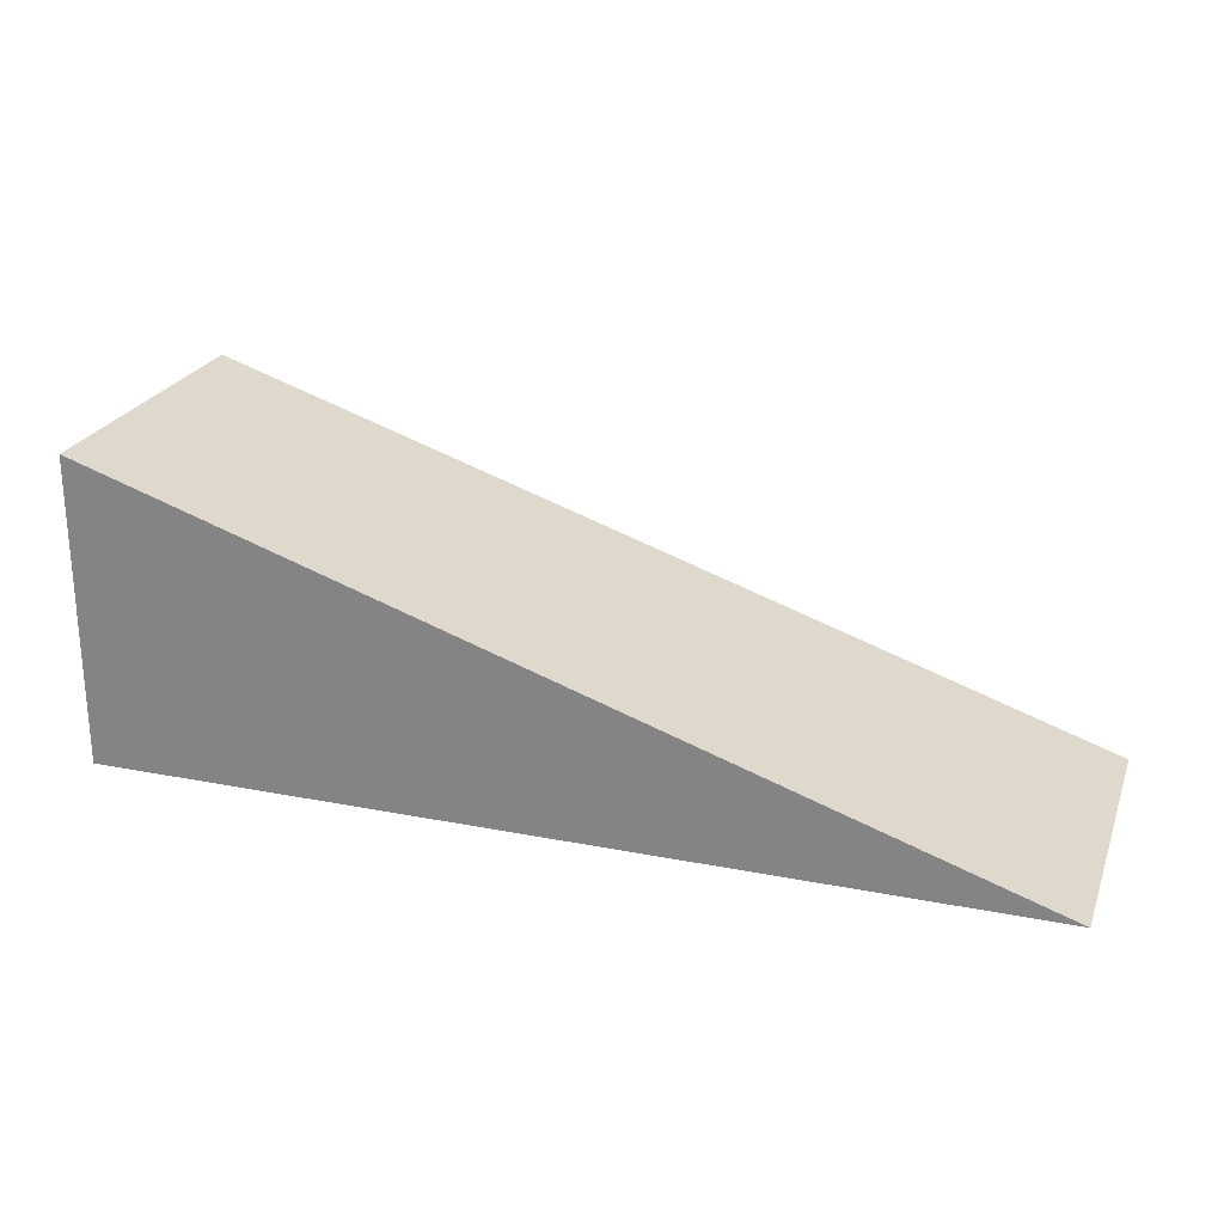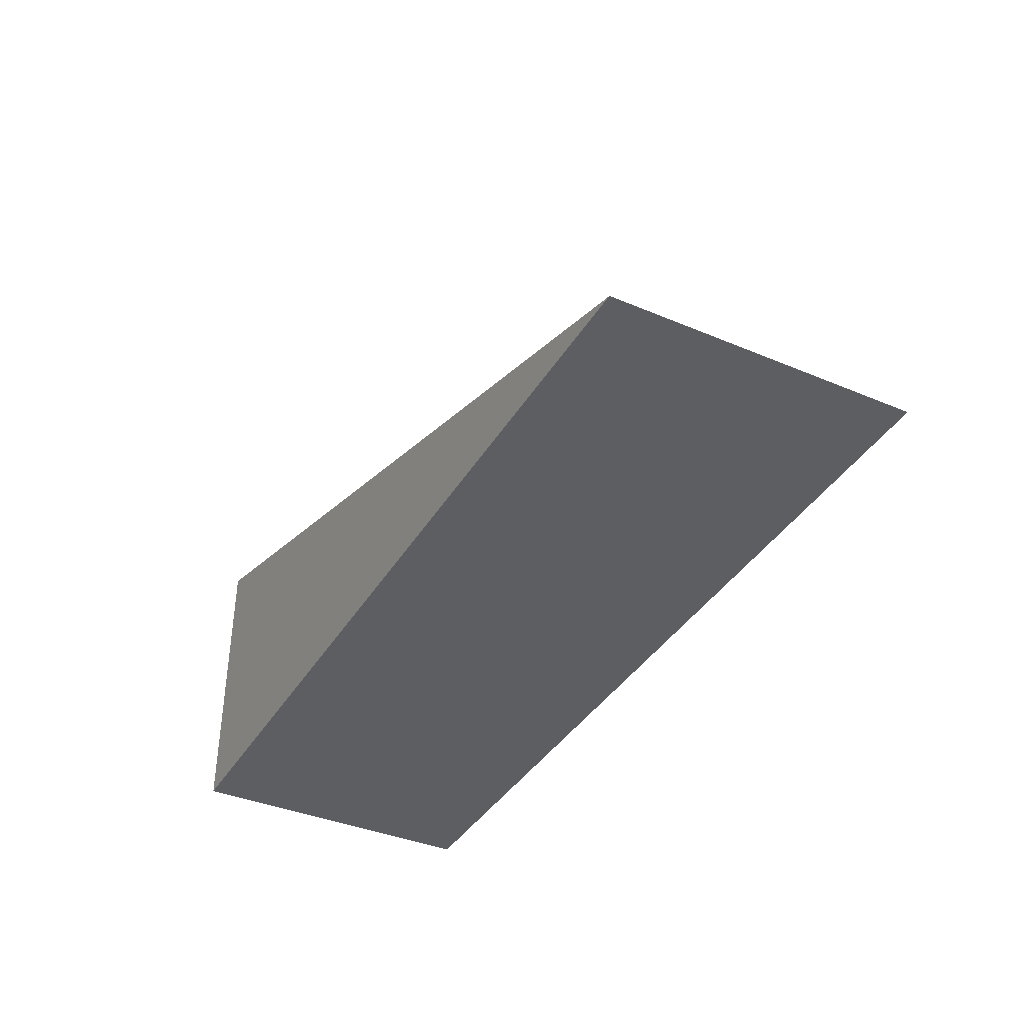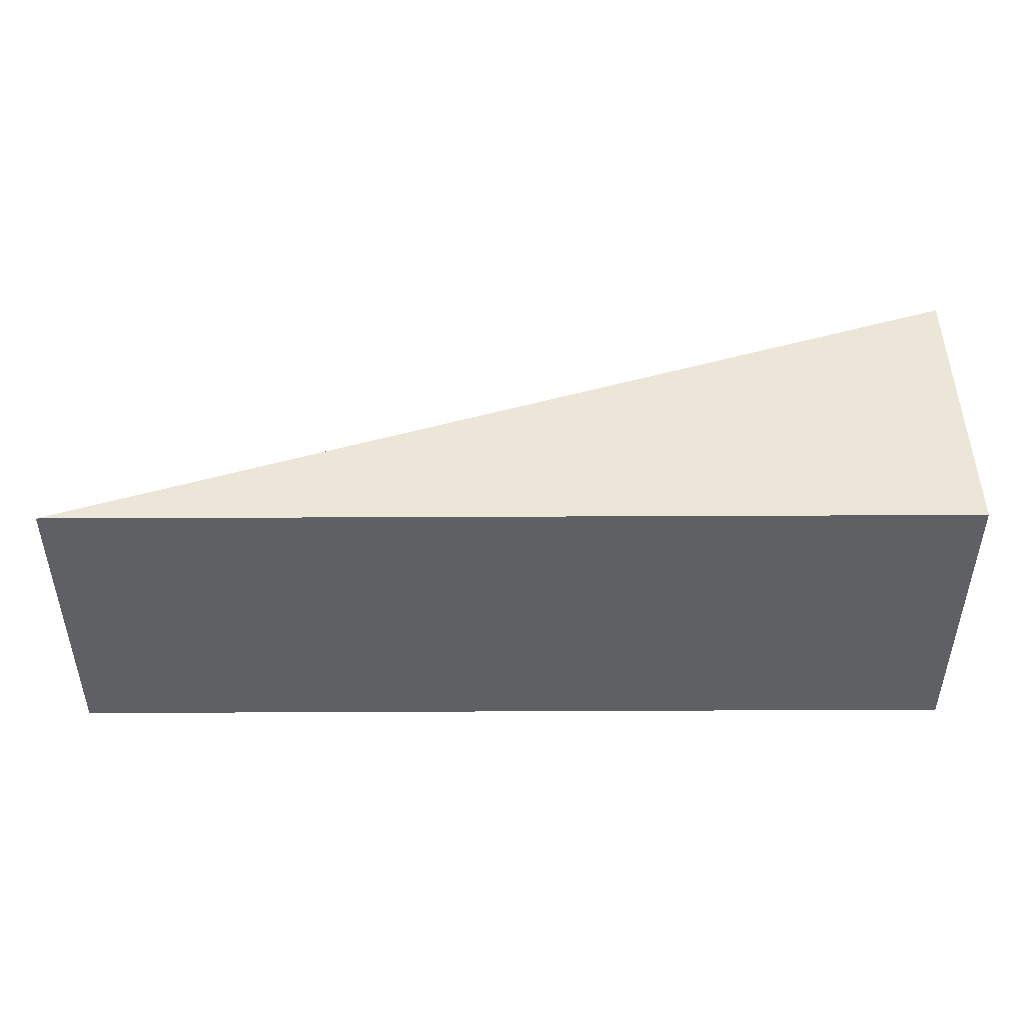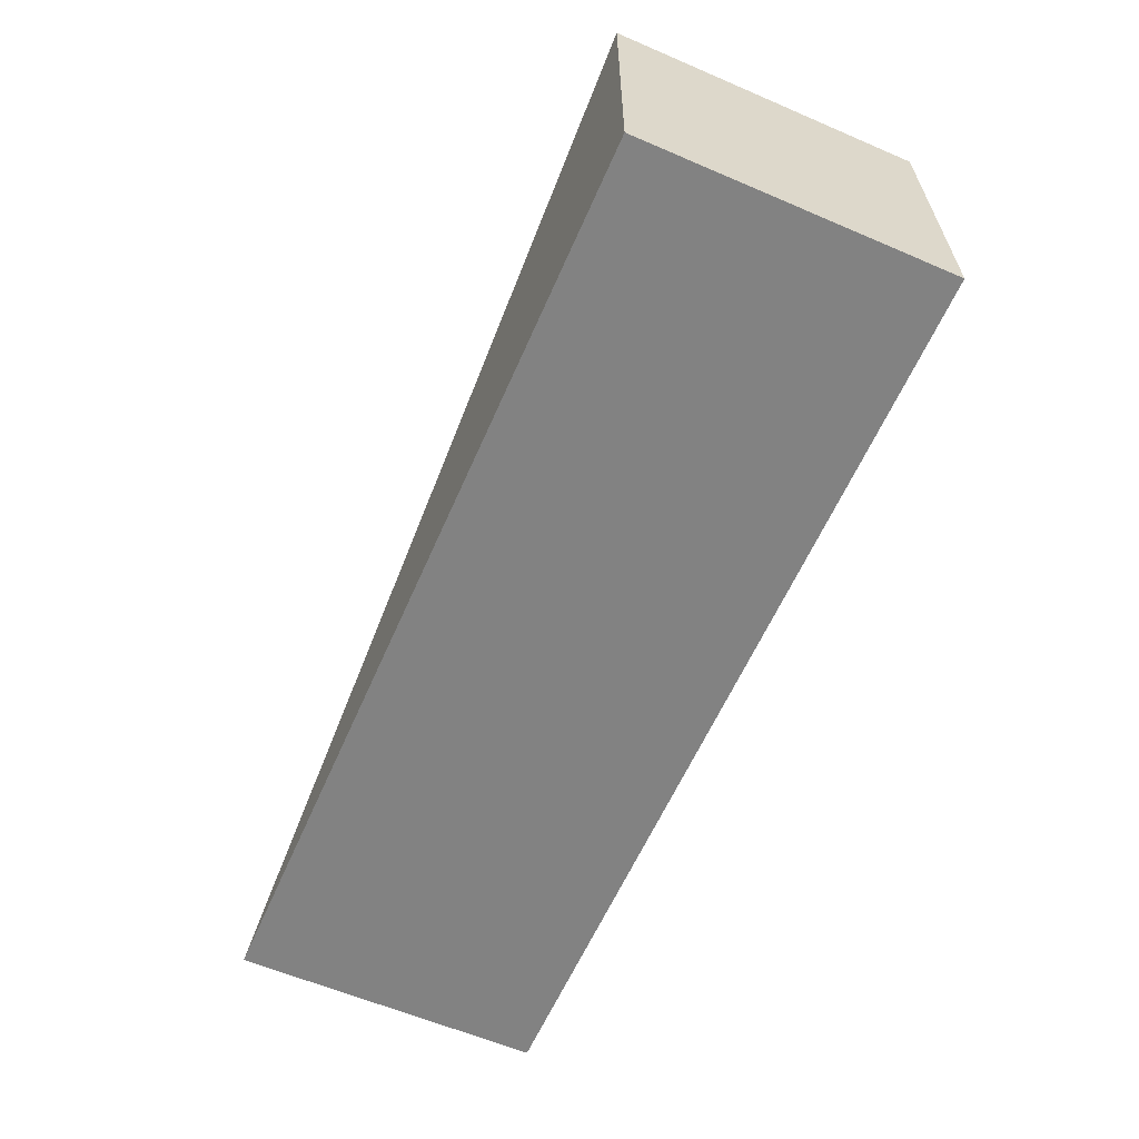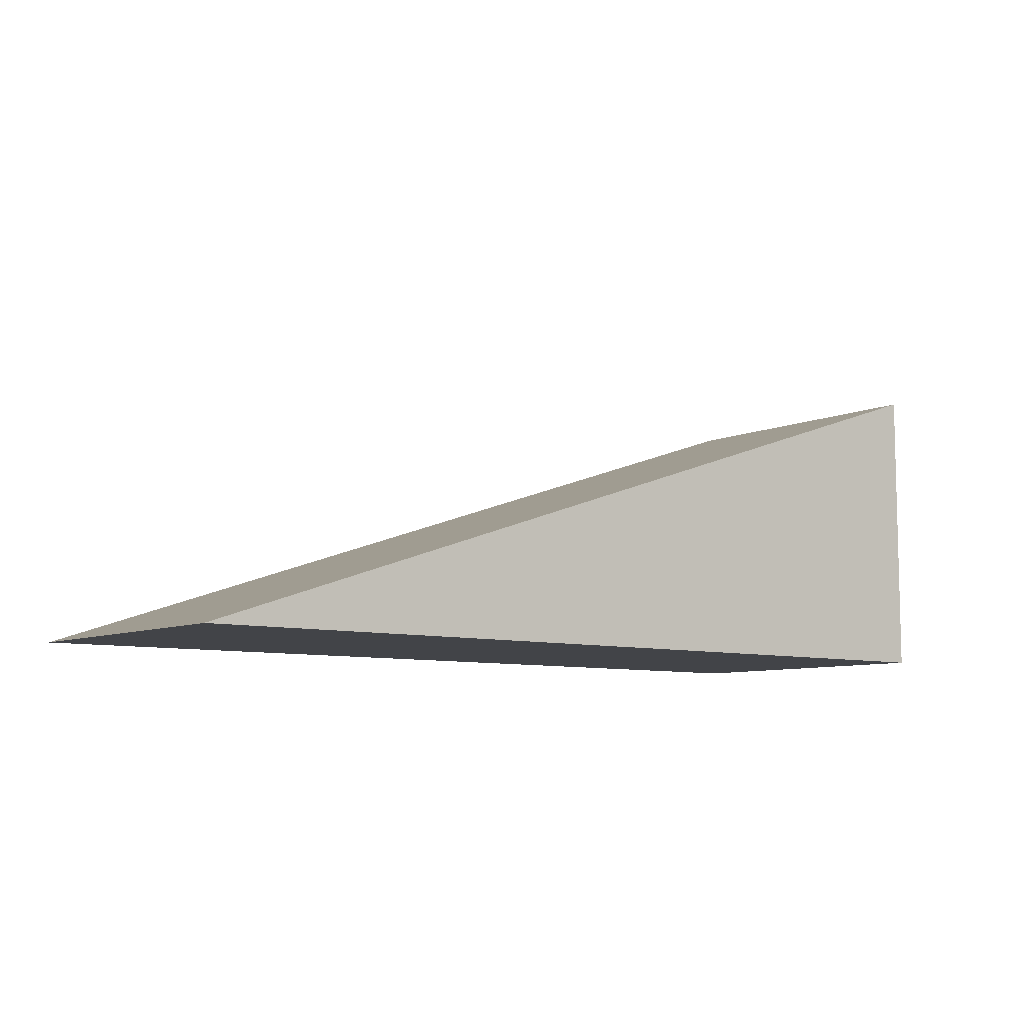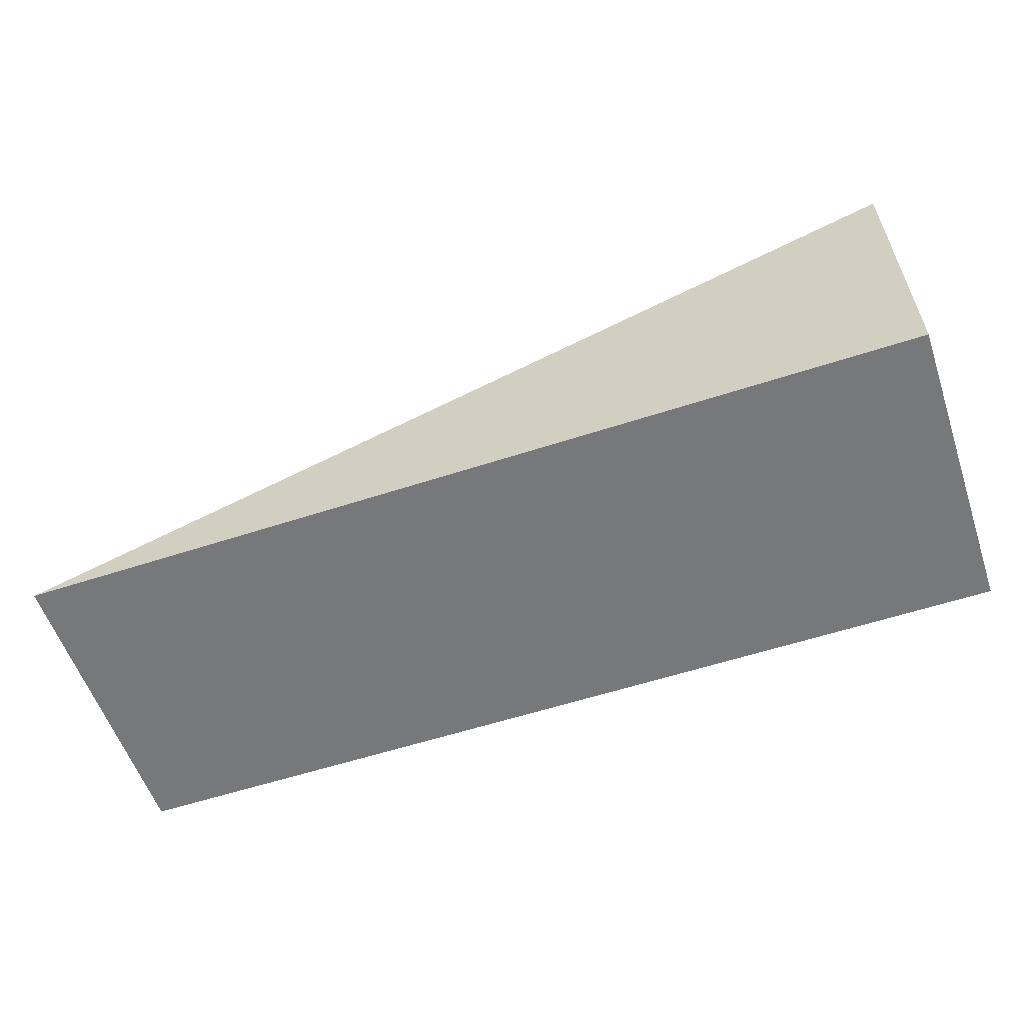
<metadata>
{"format":"obj","ext":"obj","renderer":"f3d","projection":"perspective","resolution":1024,"background":"white","views":[{"elev":24.1,"azim":-162.0,"up":"+Y"},{"elev":-38.6,"azim":-118.0,"up":"+Y"},{"elev":46.2,"azim":-0.3,"up":"+Z"},{"elev":-60.7,"azim":66.4,"up":"+Y"},{"elev":-8.1,"azim":-38.9,"up":"+Y"},{"elev":-57.4,"azim":18.8,"up":"+Y"}]}
</metadata>
<code>
o Plane
v -3 -1 1
v 3 -1 1
v -3 -1 -1
v 3 -1 -1
v 3 1 1
v 3 1 -1
f 1 3 4 2
f 4 6 5 2
f 3 1 5 6
f 4 3 6
f 2 5 1

</code>
